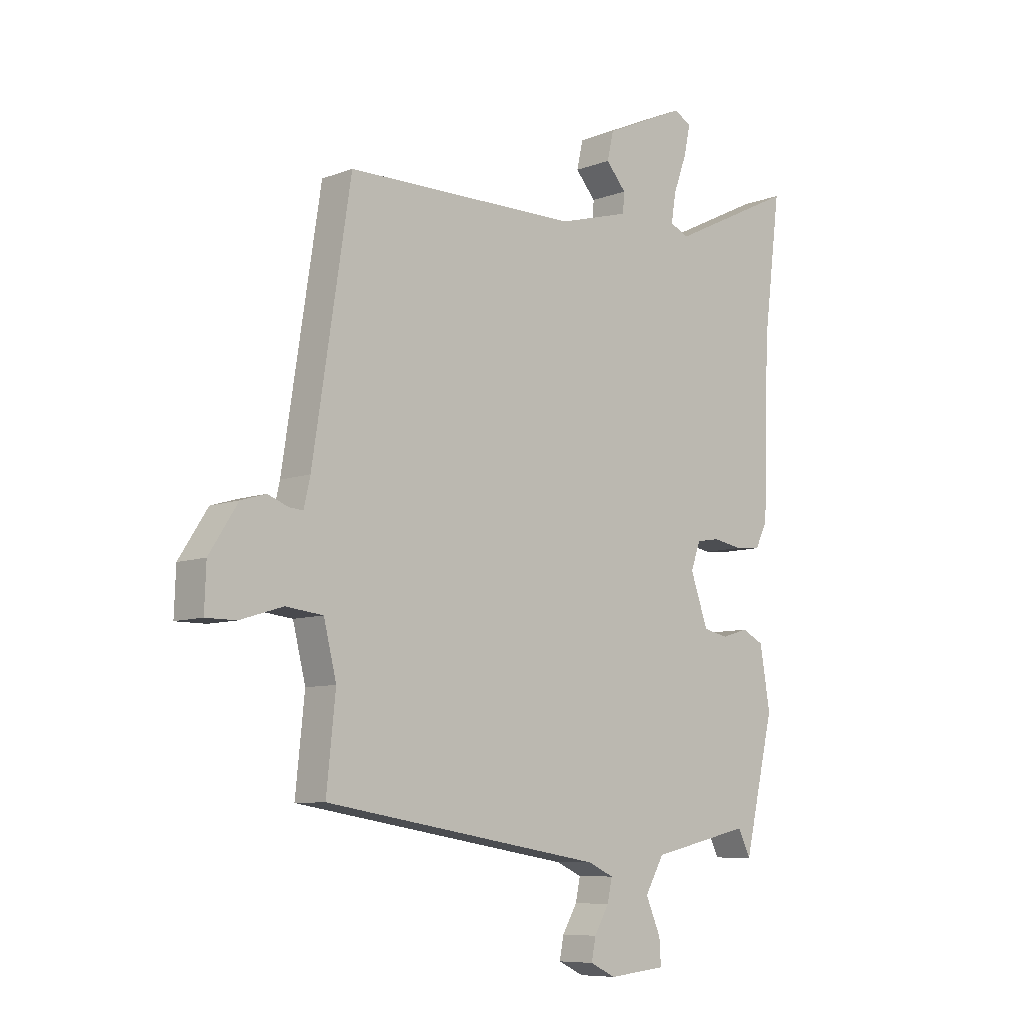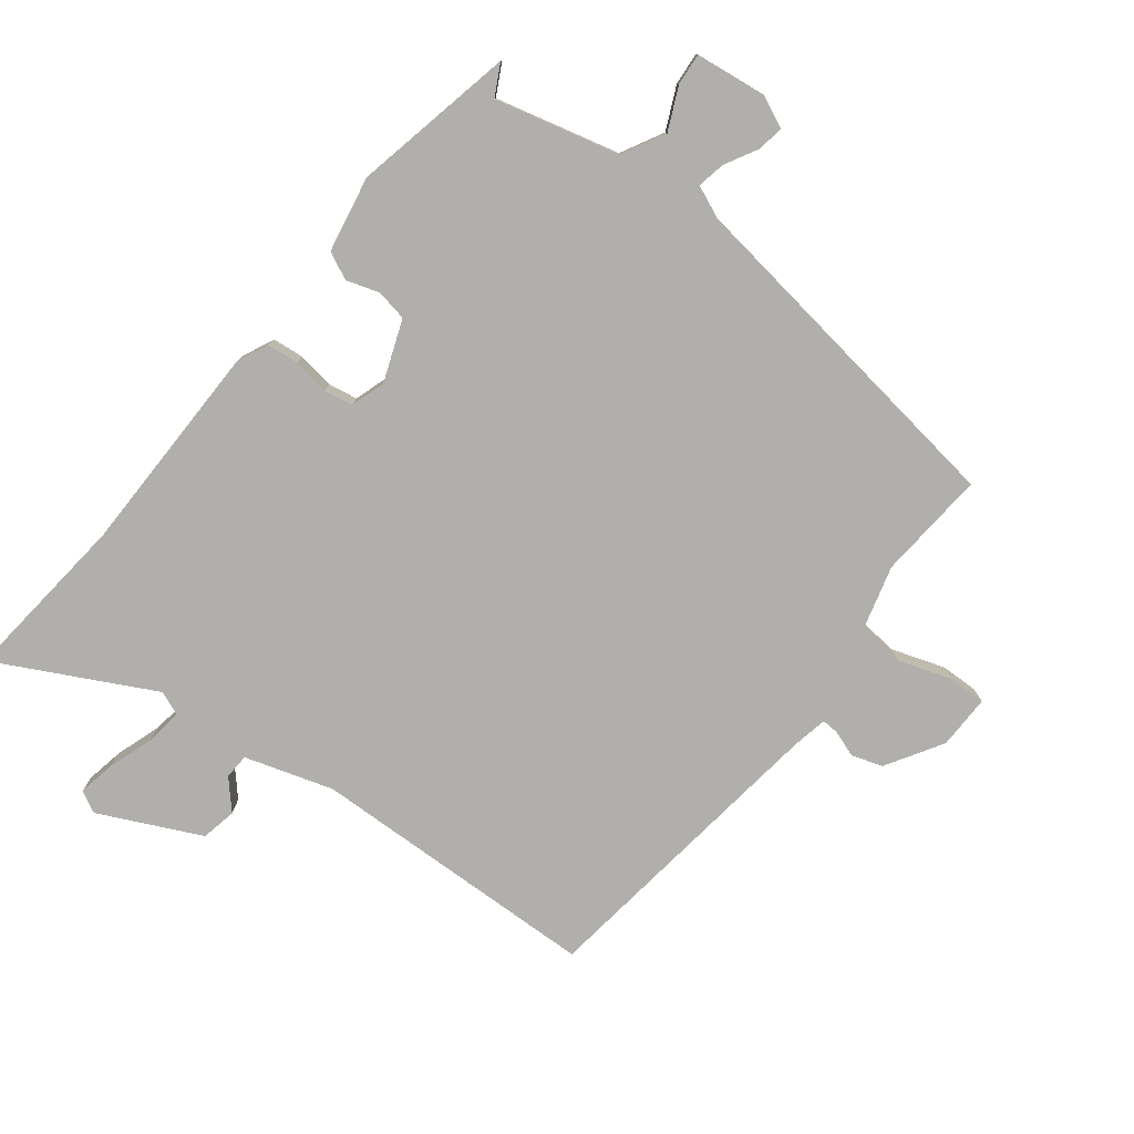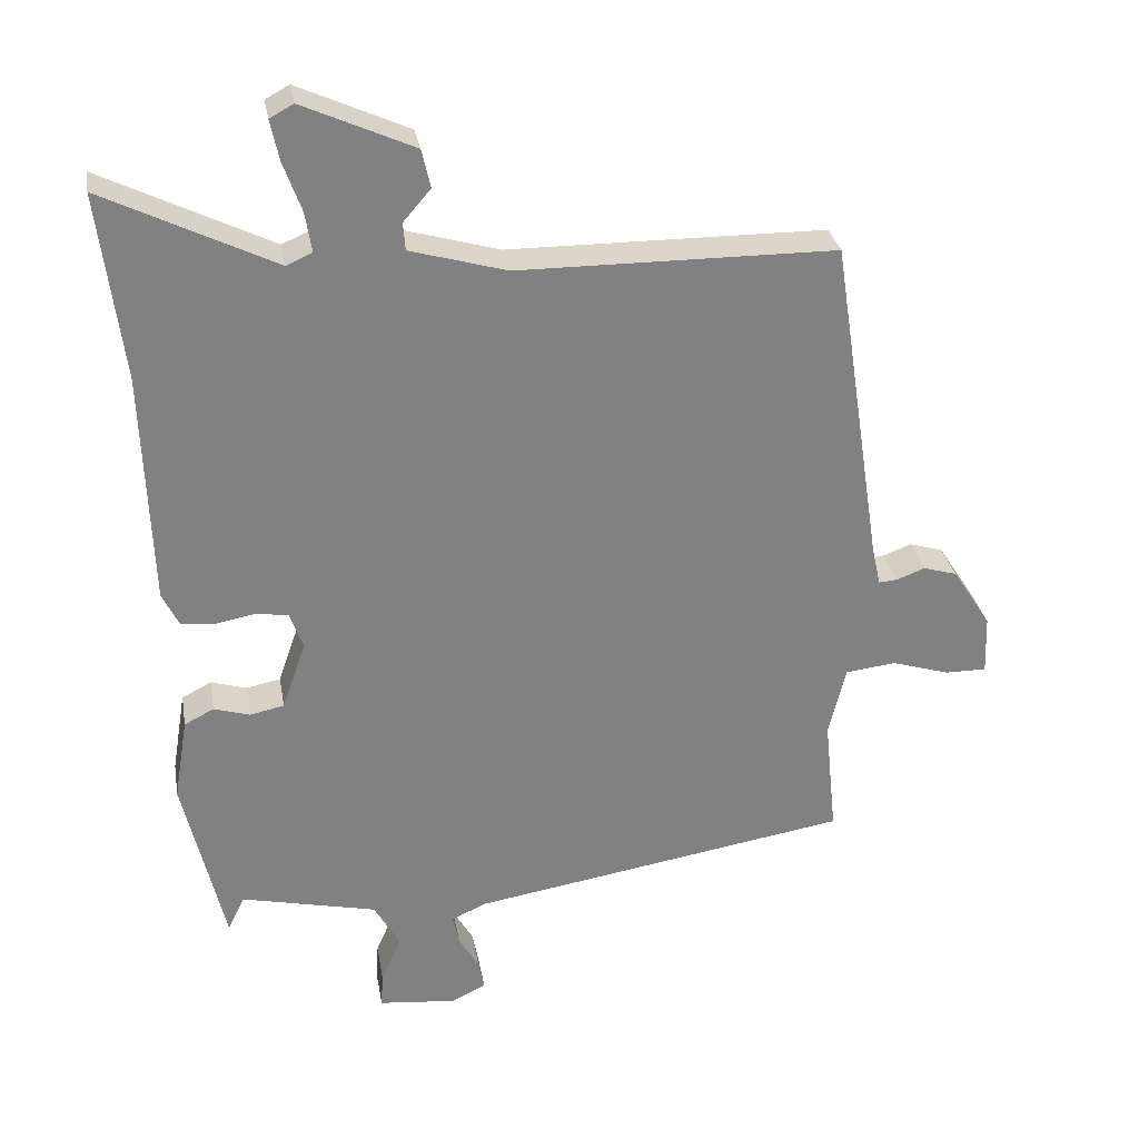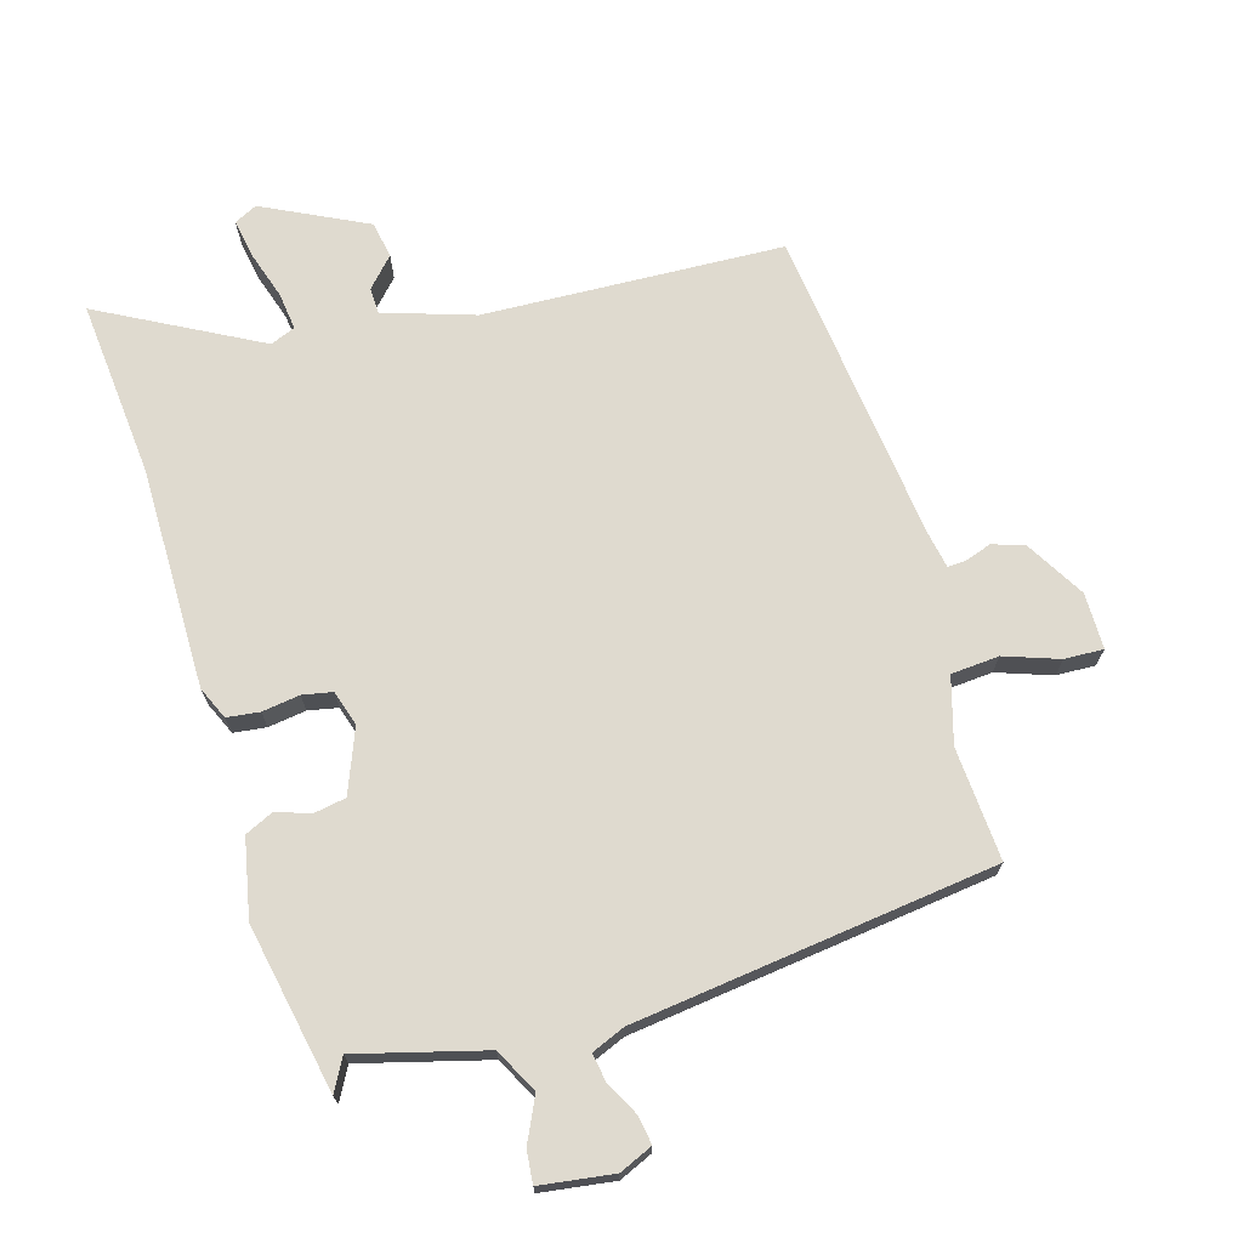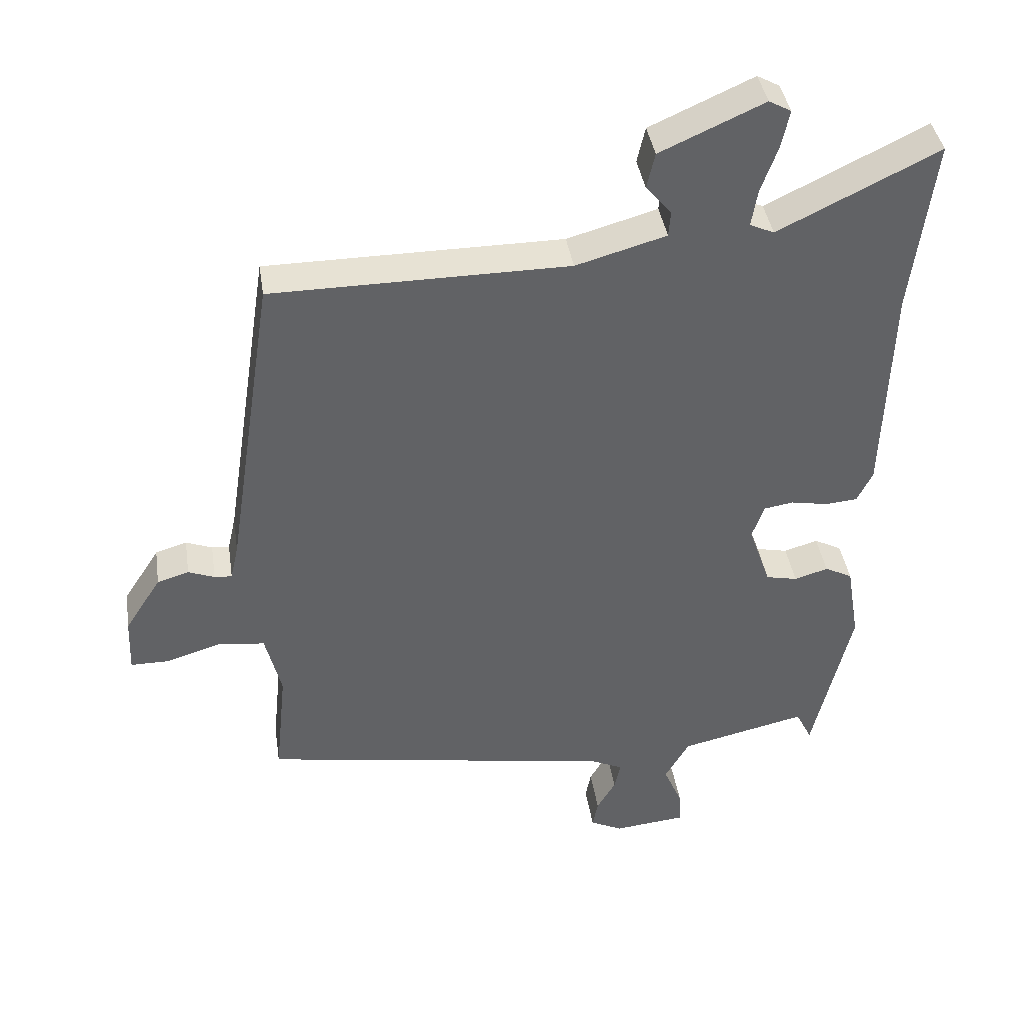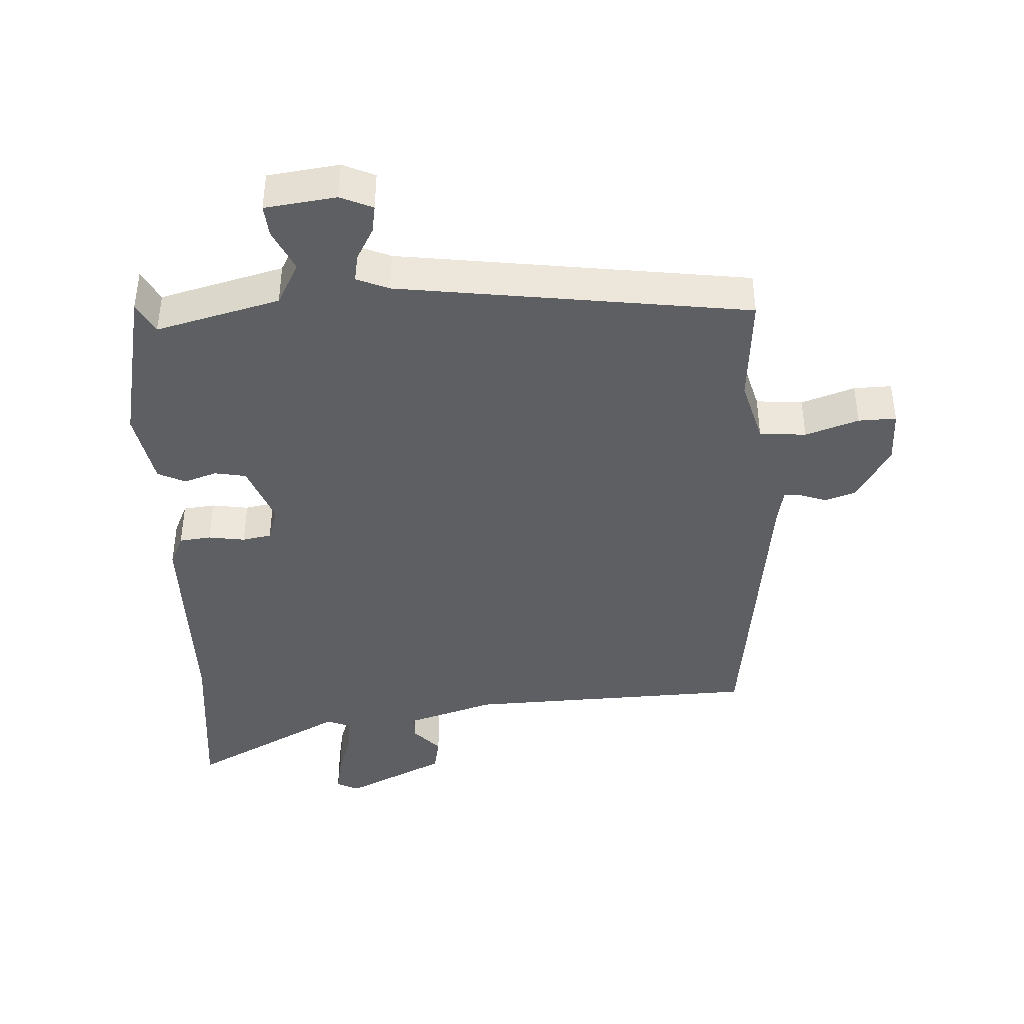
<metadata>
{"format":"obj","ext":"obj","renderer":"f3d","projection":"perspective","resolution":1024,"background":"white","views":[{"elev":-8.1,"azim":-43.6,"up":"+Z"},{"elev":-78.3,"azim":143.5,"up":"+Y"},{"elev":30.0,"azim":170.2,"up":"+Z"},{"elev":70.9,"azim":165.7,"up":"+Y"},{"elev":39.9,"azim":-8.6,"up":"+Z"},{"elev":-41.6,"azim":-175.4,"up":"+Y"}]}
</metadata>
<code>
v -0.446 0.07 0.503
v -0.006 0.07 0.506
v 0.128 0.07 0.544
v 0.131 0.07 0.582
v 0.093 0.07 0.626
v 0.105 0.07 0.679
v 0.259 0.07 0.748
v 0.292 0.07 0.73
v 0.28 0.07 0.674
v 0.255 0.07 0.605
v 0.246 0.07 0.55
v 0.282 0.07 0.534
v 0.519 0.07 0.65
v 0.486 0.07 0.391
v 0.475 0.07 0.068
v 0.452 0.07 0.021
v 0.404 0.07 0.017
v 0.349 0.07 0.027
v 0.305 0.07 0.02
v 0.287 0.07 -0.031
v 0.32 0.07 -0.125
v 0.367 0.07 -0.135
v 0.417 0.07 -0.12
v 0.458 0.07 -0.141
v 0.477 0.07 -0.256
v 0.42 0.07 -0.499
v 0.396 0.07 -0.451
v 0.208 0.07 -0.494
v 0.172 0.07 -0.557
v 0.2 0.07 -0.622
v 0.203 0.07 -0.67
v 0.095 0.07 -0.681
v 0.047 0.07 -0.658
v 0.055 0.07 -0.617
v 0.083 0.07 -0.569
v 0.092 0.07 -0.527
v 0.044 0.07 -0.505
v -0.483 0.07 -0.419
v -0.466 0.07 -0.254
v -0.49 0.07 -0.157
v -0.56 0.07 -0.149
v -0.641 0.07 -0.174
v -0.698 0.07 -0.174
v -0.695 0.07 -0.092
v -0.641 0.07 -0.008
v -0.594 0.07 0.006
v -0.555 0.07 -0.009
v -0.529 0.07 -0.011
v -0.517 0.07 0.042
v -0.446 0 0.503
v -0.006 0 0.506
v 0.128 0 0.544
v 0.131 0 0.582
v 0.093 0 0.626
v 0.105 0 0.679
v 0.259 0 0.748
v 0.292 0 0.73
v 0.28 0 0.674
v 0.255 0 0.605
v 0.246 0 0.55
v 0.282 0 0.534
v 0.519 0 0.65
v 0.486 0 0.391
v 0.475 0 0.068
v 0.452 0 0.021
v 0.404 0 0.017
v 0.349 0 0.027
v 0.305 0 0.02
v 0.287 0 -0.031
v 0.32 0 -0.125
v 0.367 0 -0.135
v 0.417 0 -0.12
v 0.458 0 -0.141
v 0.477 0 -0.256
v 0.42 0 -0.499
v 0.396 0 -0.451
v 0.208 0 -0.494
v 0.172 0 -0.557
v 0.2 0 -0.622
v 0.203 0 -0.67
v 0.095 0 -0.681
v 0.047 0 -0.658
v 0.055 0 -0.617
v 0.083 0 -0.569
v 0.092 0 -0.527
v 0.044 0 -0.505
v -0.483 0 -0.419
v -0.466 0 -0.254
v -0.49 0 -0.157
v -0.56 0 -0.149
v -0.641 0 -0.174
v -0.698 0 -0.174
v -0.695 0 -0.092
v -0.641 0 -0.008
v -0.594 0 0.006
v -0.555 0 -0.009
v -0.529 0 -0.011
v -0.517 0 0.042
f 44 45 46 47
f 44 47 48
f 41 42 43 44
f 40 41 44 48
f 37 38 39
f 36 37 39 40
f 32 33 34 35
f 32 35 36
f 29 30 31 32
f 28 29 32 36
f 24 25 26 27
f 22 23 24 27
f 21 22 27 28
f 20 21 28 36
f 15 16 17 18
f 14 15 18 19
f 12 13 14 19
f 11 12 19 20
f 7 8 9 10
f 7 10 11
f 4 5 6 7
f 3 4 7 11
f 2 3 11 20
f 49 1 2 20
f 40 48 49
f 20 36 40 49
f 96 95 94 93
f 97 96 93
f 93 92 91 90
f 97 93 90 89
f 88 87 86
f 89 88 86 85
f 84 83 82 81
f 85 84 81
f 81 80 79 78
f 85 81 78 77
f 76 75 74 73
f 76 73 72 71
f 77 76 71 70
f 85 77 70 69
f 67 66 65 64
f 68 67 64 63
f 68 63 62 61
f 69 68 61 60
f 59 58 57 56
f 60 59 56
f 56 55 54 53
f 60 56 53 52
f 69 60 52 51
f 69 51 50 98
f 98 97 89
f 98 89 85 69
f 1 50 51 2
f 2 51 52 3
f 3 52 53 4
f 4 53 54 5
f 5 54 55 6
f 6 55 56 7
f 7 56 57 8
f 8 57 58 9
f 9 58 59 10
f 10 59 60 11
f 11 60 61 12
f 12 61 62 13
f 13 62 63 14
f 14 63 64 15
f 15 64 65 16
f 16 65 66 17
f 17 66 67 18
f 18 67 68 19
f 19 68 69 20
f 20 69 70 21
f 21 70 71 22
f 22 71 72 23
f 23 72 73 24
f 24 73 74 25
f 25 74 75 26
f 26 75 76 27
f 27 76 77 28
f 28 77 78 29
f 29 78 79 30
f 30 79 80 31
f 31 80 81 32
f 32 81 82 33
f 33 82 83 34
f 34 83 84 35
f 35 84 85 36
f 36 85 86 37
f 37 86 87 38
f 38 87 88 39
f 39 88 89 40
f 40 89 90 41
f 41 90 91 42
f 42 91 92 43
f 43 92 93 44
f 44 93 94 45
f 45 94 95 46
f 46 95 96 47
f 47 96 97 48
f 48 97 98 49
f 49 98 50 1

</code>
